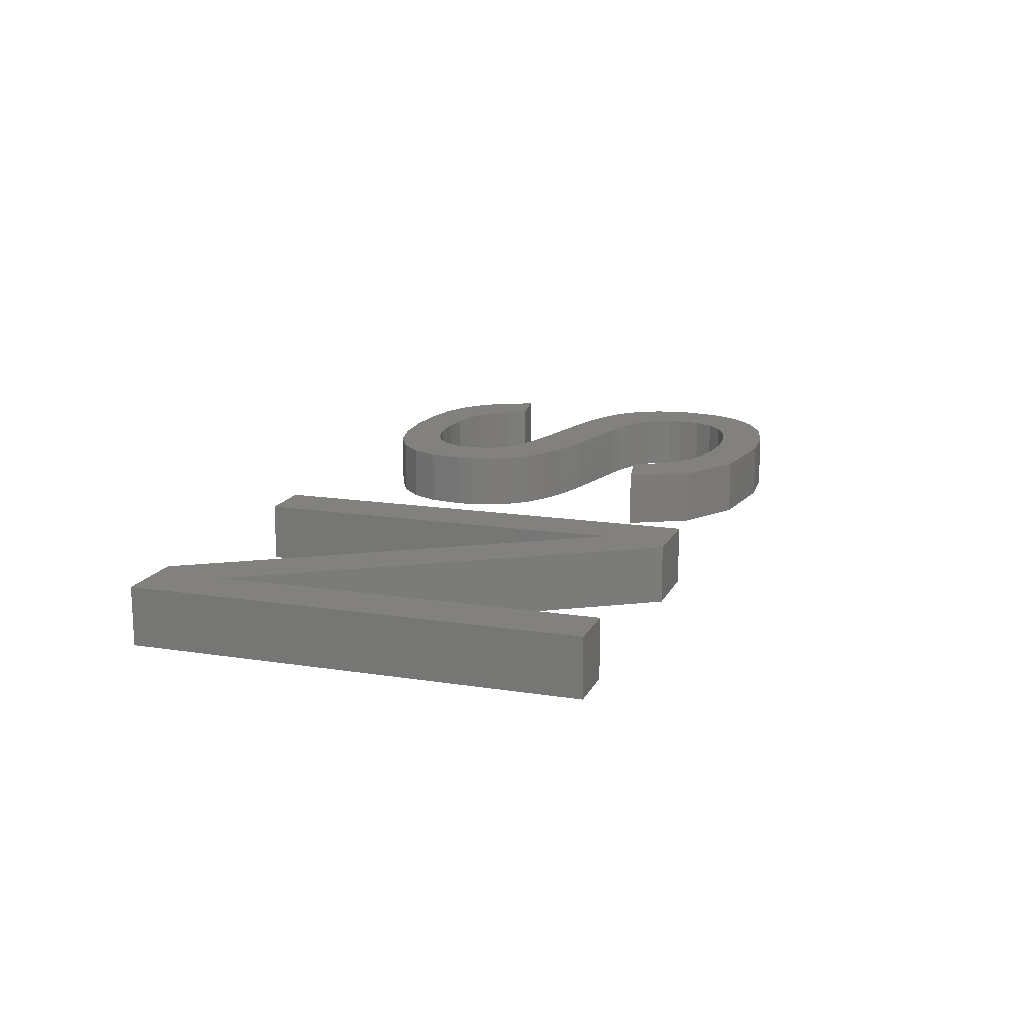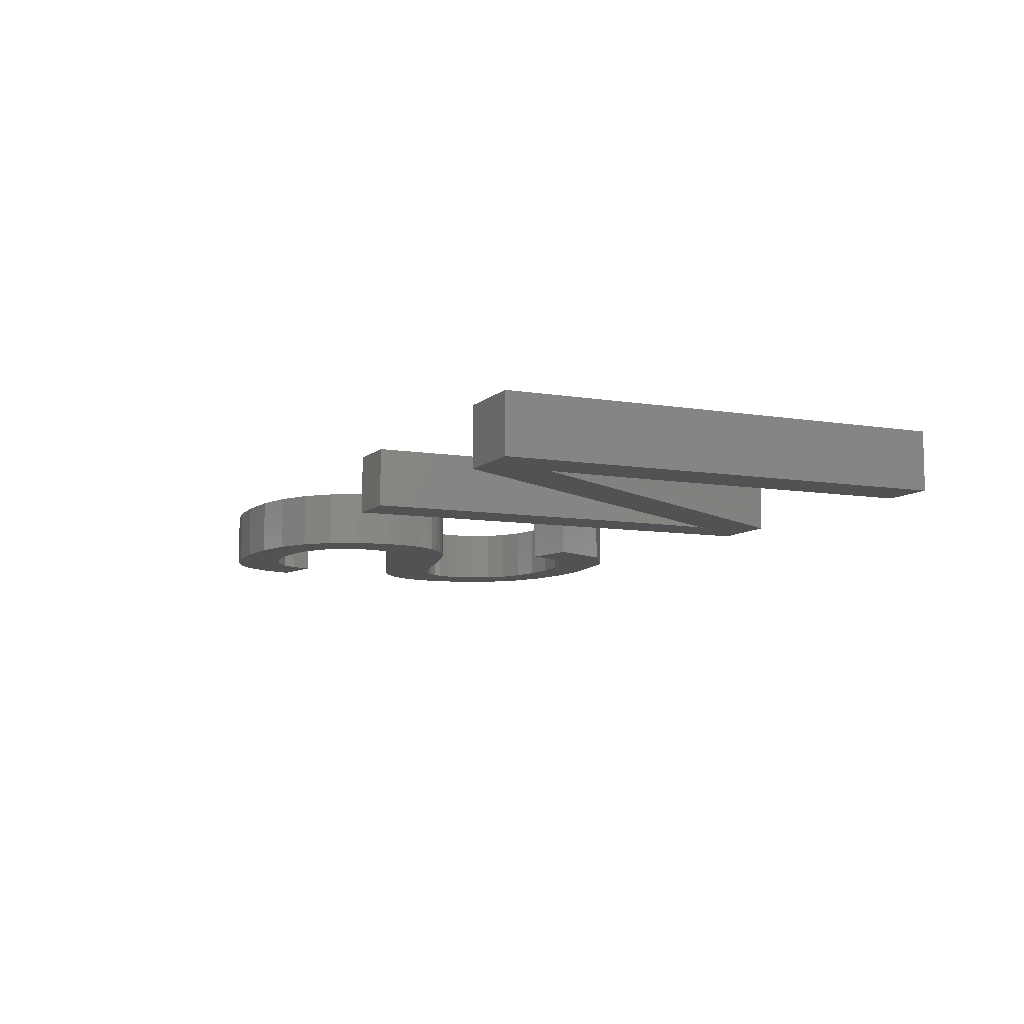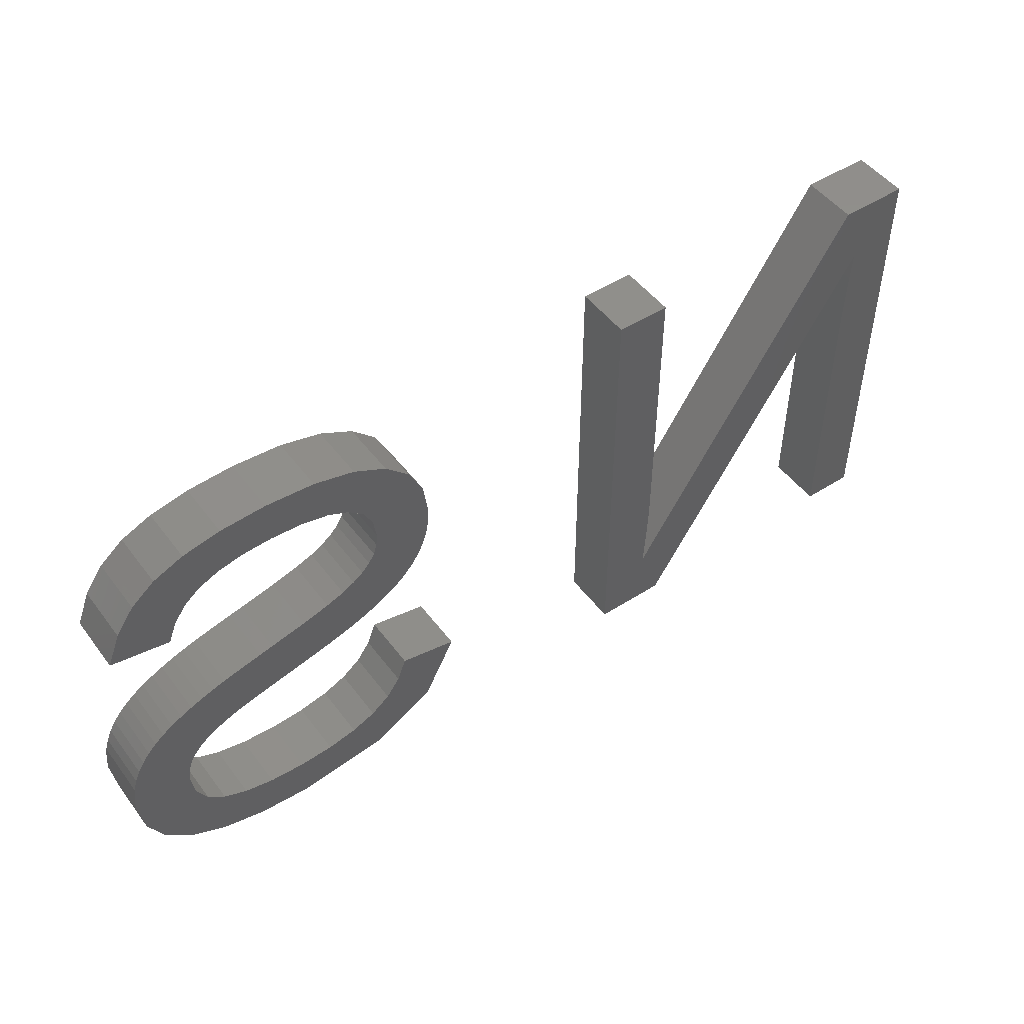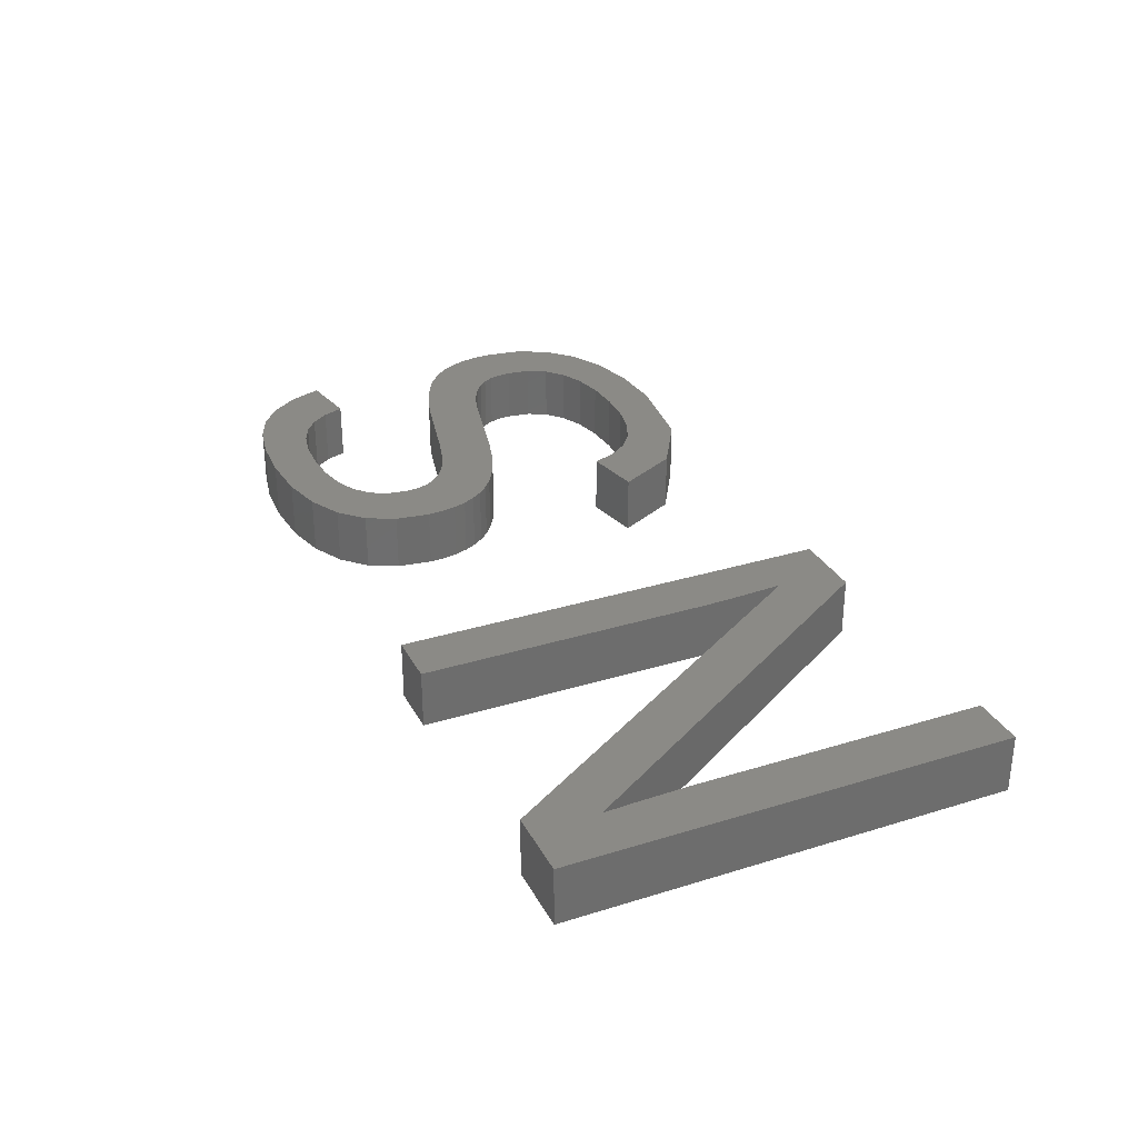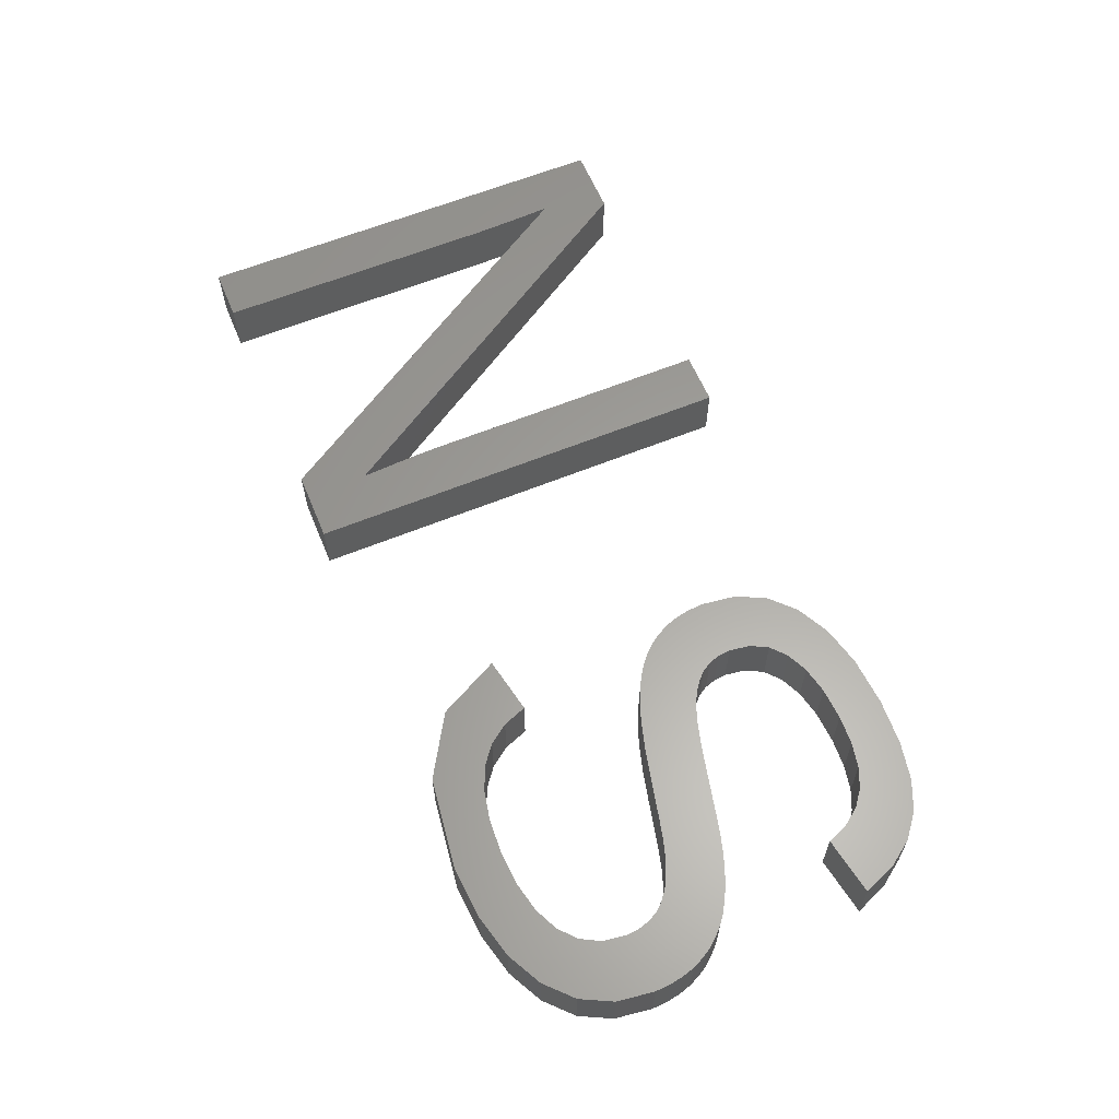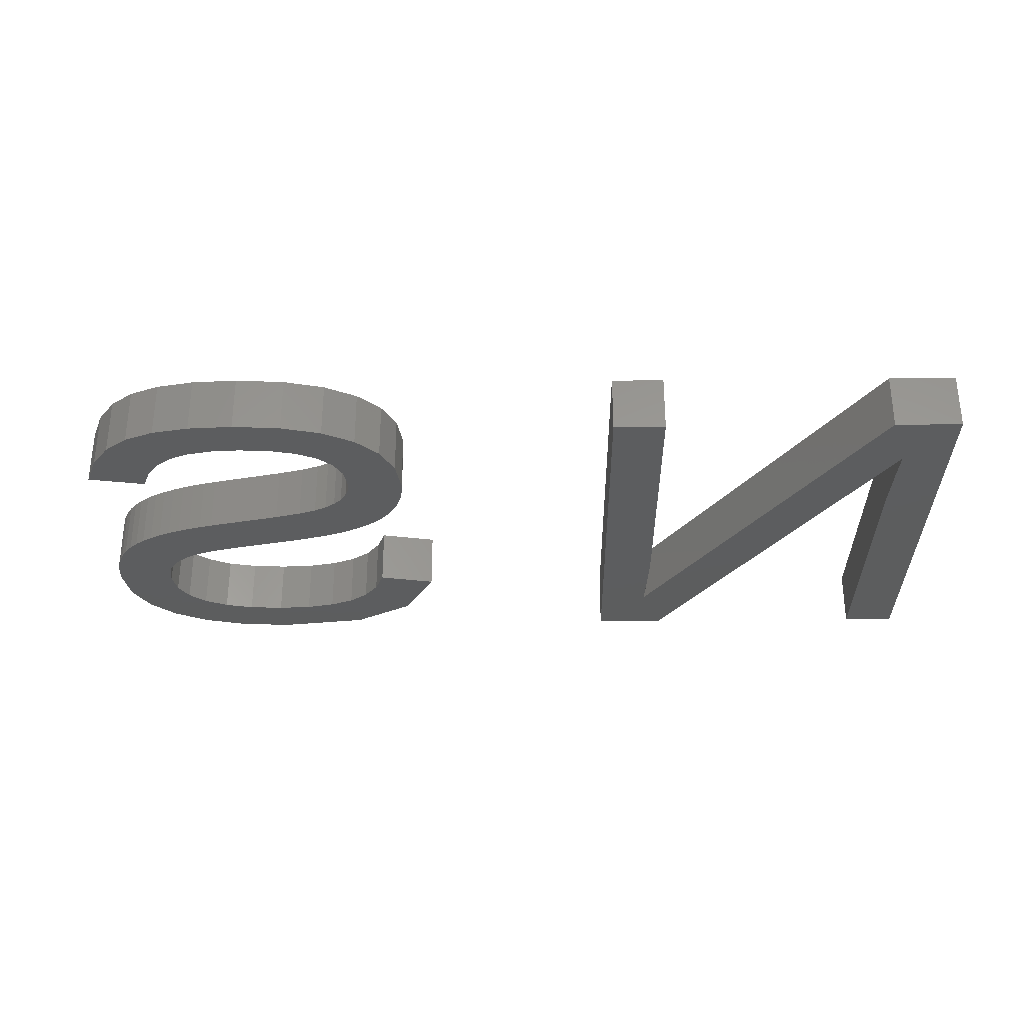
<metadata>
{"format":"stl","ext":"stl","renderer":"f3d","projection":"perspective","resolution":1024,"background":"white","views":[{"elev":15.3,"azim":-71.5,"up":"+Z"},{"elev":-8.5,"azim":-114.7,"up":"+Z"},{"elev":49.1,"azim":144.6,"up":"+Y"},{"elev":30.8,"azim":-114.0,"up":"+Z"},{"elev":61.3,"azim":67.4,"up":"+Z"},{"elev":-30.4,"azim":-179.2,"up":"+Z"}]}
</metadata>
<code>
# stl→obj: 224 verts, 440 faces
v 40.08 9.123 2
v 40.04 9.589 2
v 42.13 9.231 2
v 38.78 11.1 2
v 38.34 11.29 2
v 39.5 12.9 2
v 39.9 12.72 2
v 40.28 12.52 2
v 39.16 10.88 2
v 40.64 12.29 2
v 39.74 10.33 2
v 39.48 10.63 2
v 40.96 12.04 2
v 39.09 13.06 2
v 38.66 13.21 2
v 37.85 11.46 2
v 39.96 8.309 2
v 41.94 7.931 2
v 38.21 13.35 2
v 37.31 11.61 2
v 37.75 13.46 2
v 36.72 11.75 2
v 41.39 6.842 2
v 36.09 11.9 2
v 36.82 13.69 2
v 36.35 13.79 2
v 35.11 14.09 2
v 35.42 12.05 2
v 34.31 12.32 2
v 33.55 14.58 2
v 34.17 14.35 2
v 33.39 12.59 2
v 33.12 14.81 2
v 32.67 12.85 2
v 32.09 13.13 2
v 32.76 15.07 2
v 31.6 13.43 2
v 31.2 13.75 2
v 32.47 15.36 2
v 30.86 14.09 2
v 30.59 14.48 2
v 32.26 15.69 2
v 30.37 14.9 2
v 32.14 16.08 2
v 30.21 15.36 2
v 30.08 16.41 2
v 30.11 15.86 2
v 32.1 16.52 2
v 30.25 17.62 2
v 30.75 18.62 2
v 32.21 17.25 2
v 32.53 17.85 2
v 31.58 19.43 2
v 33.06 18.32 2
v 32.72 20.02 2
v 33.8 18.66 2
v 34.15 20.37 2
v 35.87 20.49 2
v 34.73 18.86 2
v 36.88 18.87 2
v 35.85 18.93 2
v 37.47 20.4 2
v 37.75 18.68 2
v 38.79 20.13 2
v 38.46 18.38 2
v 39.84 19.69 2
v 39.02 17.94 2
v 40.67 19.03 2
v 39.44 17.35 2
v 41.31 18.13 2
v 39.73 16.62 2
v 41.77 16.97 2
v 37.68 4.937 2
v 38.17 6.728 2
v 39.23 5.322 2
v 35.9 6.424 2
v 35.83 4.808 2
v 34.7 6.496 2
v 37.14 6.5 2
v 41.25 11.75 2
v 41.51 11.43 2
v 39.93 9.993 2
v 41.72 11.07 2
v 41.89 10.68 2
v 42.02 10.24 2
v 42.1 9.762 2
v 39.6 7.638 2
v 40.48 5.965 2
v 38.99 7.109 2
v 32.63 5.239 2
v 33.68 6.711 2
v 30.48 6.533 2
v 32.84 7.069 2
v 32.18 7.58 2
v 31.69 8.254 2
v 29.37 8.69 2
v 11.67 15.16 2
v 11.67 5 2
v 9.825 5 2
v 31.37 9.091 2
v 9.825 20.3 2
v 11.56 18.03 2
v 11.61 16.98 2
v 20.39 10.26 2
v 20.39 20.3 2
v 22.25 20.3 2
v 22.25 5 2
v 20.4 9.496 2
v 20.44 8.468 2
v 19.76 5 2
v 20.52 7.18 2
v 12.23 20.3 2
v 42.13 9.231 4
v 40.04 9.589 4
v 40.08 9.123 4
v 39.5 12.9 4
v 38.34 11.29 4
v 38.78 11.1 4
v 39.16 10.88 4
v 40.28 12.52 4
v 39.9 12.72 4
v 40.64 12.29 4
v 40.96 12.04 4
v 39.48 10.63 4
v 39.74 10.33 4
v 38.66 13.21 4
v 39.09 13.06 4
v 37.85 11.46 4
v 41.94 7.931 4
v 39.96 8.309 4
v 37.31 11.61 4
v 38.21 13.35 4
v 37.75 13.46 4
v 36.72 11.75 4
v 41.39 6.842 4
v 36.82 13.69 4
v 36.09 11.9 4
v 36.35 13.79 4
v 35.42 12.05 4
v 35.11 14.09 4
v 34.31 12.32 4
v 33.39 12.59 4
v 34.17 14.35 4
v 33.55 14.58 4
v 32.09 13.13 4
v 32.67 12.85 4
v 33.12 14.81 4
v 31.2 13.75 4
v 31.6 13.43 4
v 32.76 15.07 4
v 30.59 14.48 4
v 30.86 14.09 4
v 32.47 15.36 4
v 30.37 14.9 4
v 32.26 15.69 4
v 30.21 15.36 4
v 32.14 16.08 4
v 30.11 15.86 4
v 30.08 16.41 4
v 32.1 16.52 4
v 30.25 17.62 4
v 32.21 17.25 4
v 30.75 18.62 4
v 32.53 17.85 4
v 33.06 18.32 4
v 31.58 19.43 4
v 33.8 18.66 4
v 32.72 20.02 4
v 34.73 18.86 4
v 35.87 20.49 4
v 34.15 20.37 4
v 35.85 18.93 4
v 36.88 18.87 4
v 37.75 18.68 4
v 37.47 20.4 4
v 38.46 18.38 4
v 38.79 20.13 4
v 39.02 17.94 4
v 39.84 19.69 4
v 39.44 17.35 4
v 40.67 19.03 4
v 41.31 18.13 4
v 39.73 16.62 4
v 41.77 16.97 4
v 39.23 5.322 4
v 38.17 6.728 4
v 37.68 4.937 4
v 34.7 6.496 4
v 35.83 4.808 4
v 35.9 6.424 4
v 37.14 6.5 4
v 41.25 11.75 4
v 41.51 11.43 4
v 41.72 11.07 4
v 39.93 9.993 4
v 41.89 10.68 4
v 42.02 10.24 4
v 42.1 9.762 4
v 39.6 7.638 4
v 40.48 5.965 4
v 38.99 7.109 4
v 33.68 6.711 4
v 32.63 5.239 4
v 32.84 7.069 4
v 30.48 6.533 4
v 32.18 7.58 4
v 31.69 8.254 4
v 29.37 8.69 4
v 9.825 5 4
v 11.67 5 4
v 11.67 15.16 4
v 31.37 9.091 4
v 11.61 16.98 4
v 11.56 18.03 4
v 9.825 20.3 4
v 22.25 20.3 4
v 20.39 20.3 4
v 20.39 10.26 4
v 22.25 5 4
v 20.4 9.496 4
v 20.44 8.468 4
v 20.52 7.18 4
v 19.76 5 4
v 12.23 20.3 4
f 1 2 3
f 4 5 6
f 7 8 9
f 4 7 9
f 4 6 7
f 9 8 10
f 11 12 13
f 14 5 15
f 14 6 5
f 16 15 5
f 17 1 18
f 19 16 20
f 21 19 20
f 22 21 20
f 23 17 18
f 22 24 25
f 25 24 26
f 27 26 28
f 29 27 28
f 30 31 32
f 33 34 35
f 36 37 38
f 39 40 41
f 42 41 43
f 44 42 45
f 46 44 47
f 46 48 44
f 46 49 48
f 49 50 51
f 51 50 52
f 52 53 54
f 54 55 56
f 57 58 59
f 58 60 61
f 62 63 60
f 64 65 63
f 66 67 65
f 68 69 67
f 68 70 69
f 69 70 71
f 71 70 72
f 66 68 67
f 64 66 65
f 62 64 63
f 58 62 60
f 59 58 61
f 56 57 59
f 56 55 57
f 54 53 55
f 52 50 53
f 48 49 51
f 47 44 45
f 45 42 43
f 42 39 41
f 39 38 40
f 39 36 38
f 73 74 75
f 76 77 78
f 36 33 37
f 37 33 35
f 33 30 34
f 34 30 32
f 32 31 29
f 29 31 27
f 28 26 24
f 21 22 25
f 15 16 19
f 73 77 79
f 80 11 13
f 9 10 12
f 73 79 74
f 12 10 13
f 80 81 11
f 82 11 83
f 11 81 83
f 82 83 84
f 85 2 82
f 85 82 84
f 85 86 2
f 2 86 3
f 1 3 18
f 23 87 17
f 23 88 87
f 89 88 75
f 87 88 89
f 74 89 75
f 77 76 79
f 78 90 91
f 90 92 93
f 93 92 94
f 94 92 95
f 95 92 96
f 97 98 99
f 100 95 96
f 91 90 93
f 78 77 90
f 101 102 103
f 97 101 103
f 97 99 101
f 104 105 106
f 104 106 107
f 108 104 107
f 109 108 107
f 110 111 107
f 111 109 107
f 112 102 101
f 110 102 111
f 102 112 111
f 113 114 115
f 116 117 118
f 119 120 121
f 119 121 118
f 121 116 118
f 122 120 119
f 123 124 125
f 126 117 127
f 117 116 127
f 117 126 128
f 129 115 130
f 131 128 132
f 131 132 133
f 131 133 134
f 129 130 135
f 136 137 134
f 138 137 136
f 139 138 140
f 139 140 141
f 142 143 144
f 145 146 147
f 148 149 150
f 151 152 153
f 154 151 155
f 156 155 157
f 158 157 159
f 157 160 159
f 160 161 159
f 162 163 161
f 164 163 162
f 165 166 164
f 167 168 165
f 169 170 171
f 172 173 170
f 173 174 175
f 174 176 177
f 176 178 179
f 178 180 181
f 180 182 181
f 183 182 180
f 184 182 183
f 178 181 179
f 176 179 177
f 174 177 175
f 173 175 170
f 172 170 169
f 169 171 167
f 171 168 167
f 168 166 165
f 166 163 164
f 162 161 160
f 156 157 158
f 154 155 156
f 151 153 155
f 152 148 153
f 148 150 153
f 185 186 187
f 188 189 190
f 149 147 150
f 145 147 149
f 146 144 147
f 142 144 146
f 141 143 142
f 140 143 141
f 137 138 139
f 136 134 133
f 132 128 126
f 191 189 187
f 123 125 192
f 124 122 119
f 186 191 187
f 123 122 124
f 125 193 192
f 194 125 195
f 194 193 125
f 196 194 195
f 195 114 197
f 196 195 197
f 114 198 197
f 113 198 114
f 129 113 115
f 130 199 135
f 199 200 135
f 185 200 201
f 201 200 199
f 185 201 186
f 191 190 189
f 202 203 188
f 204 205 203
f 206 205 204
f 207 205 206
f 208 205 207
f 209 210 211
f 208 207 212
f 204 203 202
f 203 189 188
f 213 214 215
f 213 215 211
f 215 209 211
f 216 217 218
f 219 216 218
f 219 218 220
f 219 220 221
f 219 222 223
f 219 221 222
f 215 214 224
f 222 214 223
f 222 224 214
f 75 187 73
f 75 185 187
f 88 185 75
f 88 200 185
f 23 200 88
f 23 135 200
f 18 135 23
f 18 129 135
f 3 129 18
f 3 113 129
f 86 113 3
f 86 198 113
f 85 198 86
f 85 197 198
f 84 197 85
f 84 196 197
f 83 196 84
f 83 194 196
f 81 194 83
f 81 193 194
f 80 193 81
f 80 192 193
f 13 192 80
f 13 123 192
f 10 123 13
f 10 122 123
f 8 122 10
f 8 120 122
f 7 120 8
f 7 121 120
f 6 121 7
f 6 116 121
f 14 116 6
f 14 127 116
f 15 127 14
f 15 126 127
f 19 126 15
f 19 132 126
f 21 132 19
f 21 133 132
f 25 133 21
f 25 136 133
f 26 136 25
f 26 138 136
f 27 138 26
f 27 140 138
f 31 140 27
f 31 143 140
f 30 143 31
f 30 144 143
f 33 144 30
f 33 147 144
f 36 147 33
f 36 150 147
f 39 150 36
f 39 153 150
f 42 153 39
f 42 155 153
f 44 155 42
f 44 157 155
f 48 157 44
f 48 160 157
f 51 160 48
f 51 162 160
f 52 162 51
f 52 164 162
f 54 164 52
f 54 165 164
f 56 165 54
f 56 167 165
f 59 167 56
f 59 169 167
f 61 169 59
f 61 172 169
f 60 172 61
f 60 173 172
f 63 173 60
f 63 174 173
f 65 174 63
f 65 176 174
f 67 176 65
f 67 178 176
f 69 178 67
f 69 180 178
f 71 180 69
f 71 183 180
f 72 183 71
f 72 184 183
f 70 184 72
f 70 182 184
f 68 182 70
f 68 181 182
f 66 181 68
f 66 179 181
f 64 179 66
f 64 177 179
f 62 177 64
f 62 175 177
f 58 175 62
f 58 170 175
f 57 170 58
f 57 171 170
f 55 171 57
f 55 168 171
f 53 168 55
f 53 166 168
f 50 166 53
f 50 163 166
f 49 163 50
f 49 161 163
f 46 161 49
f 46 159 161
f 47 159 46
f 47 158 159
f 45 158 47
f 45 156 158
f 43 156 45
f 43 154 156
f 41 154 43
f 41 151 154
f 40 151 41
f 40 152 151
f 38 152 40
f 38 148 152
f 37 148 38
f 37 149 148
f 35 149 37
f 35 145 149
f 34 145 35
f 34 146 145
f 32 146 34
f 32 142 146
f 29 142 32
f 29 141 142
f 28 141 29
f 28 139 141
f 24 139 28
f 24 137 139
f 22 137 24
f 22 134 137
f 20 134 22
f 20 131 134
f 16 131 20
f 16 128 131
f 5 128 16
f 5 117 128
f 4 117 5
f 4 118 117
f 9 118 4
f 9 119 118
f 12 119 9
f 12 124 119
f 11 124 12
f 11 125 124
f 82 125 11
f 82 195 125
f 2 195 82
f 2 114 195
f 1 114 2
f 1 115 114
f 17 115 1
f 17 130 115
f 87 130 17
f 87 199 130
f 89 199 87
f 89 201 199
f 74 201 89
f 74 186 201
f 79 186 74
f 79 191 186
f 76 191 79
f 76 190 191
f 78 190 76
f 78 188 190
f 91 188 78
f 91 202 188
f 93 202 91
f 93 204 202
f 94 204 93
f 94 206 204
f 95 206 94
f 95 207 206
f 100 207 95
f 100 212 207
f 96 212 100
f 96 208 212
f 92 208 96
f 92 205 208
f 90 205 92
f 90 203 205
f 77 203 90
f 77 189 203
f 73 189 77
f 73 187 189
f 103 211 97
f 103 213 211
f 102 213 103
f 102 214 213
f 110 214 102
f 110 223 214
f 107 223 110
f 107 219 223
f 106 219 107
f 106 216 219
f 105 216 106
f 105 217 216
f 104 217 105
f 104 218 217
f 108 218 104
f 108 220 218
f 109 220 108
f 109 221 220
f 111 221 109
f 111 222 221
f 112 222 111
f 112 224 222
f 101 224 112
f 101 215 224
f 99 215 101
f 99 209 215
f 98 209 99
f 98 210 209
f 97 210 98
f 97 211 210

</code>
